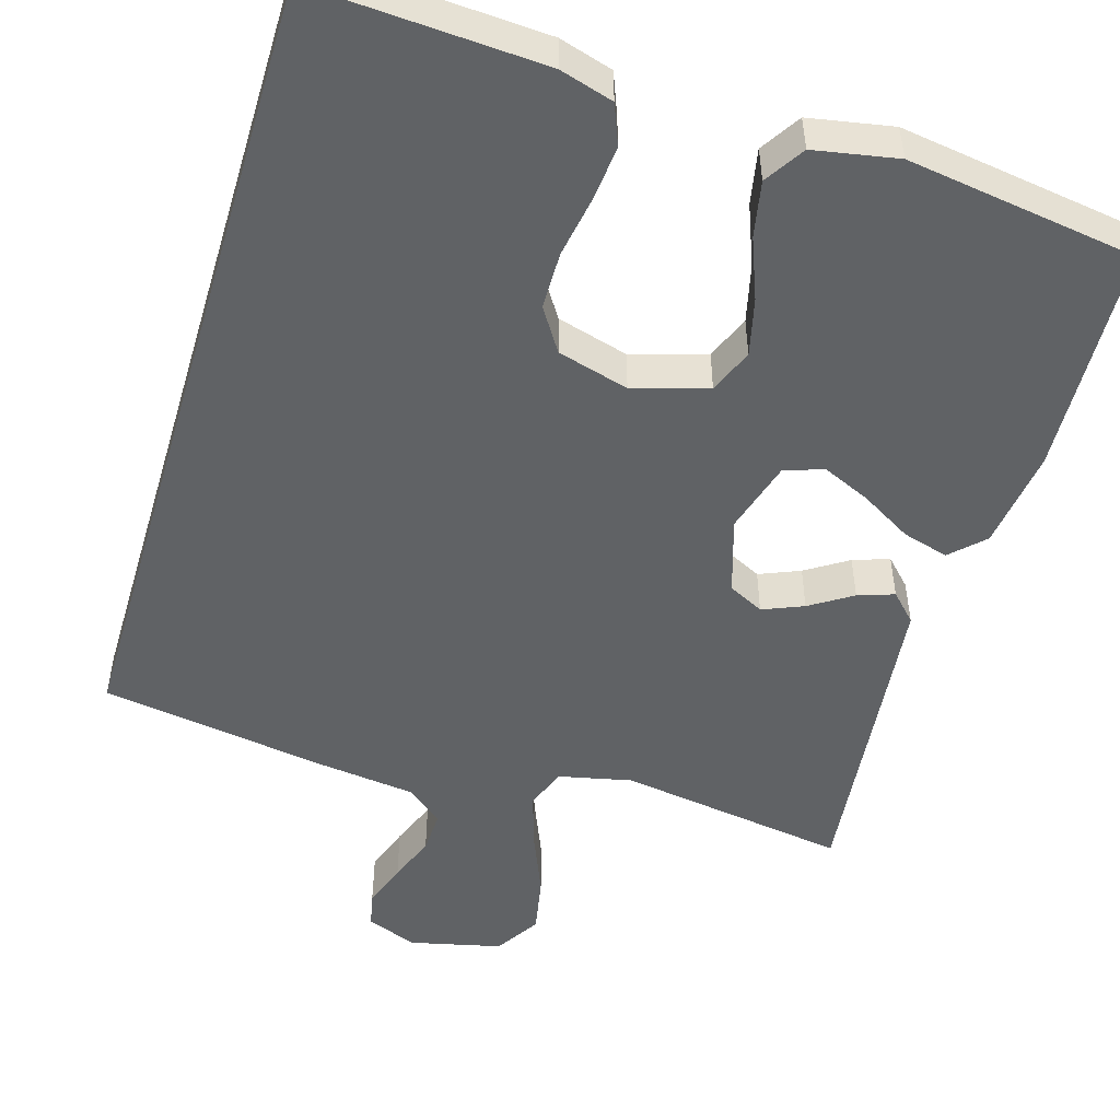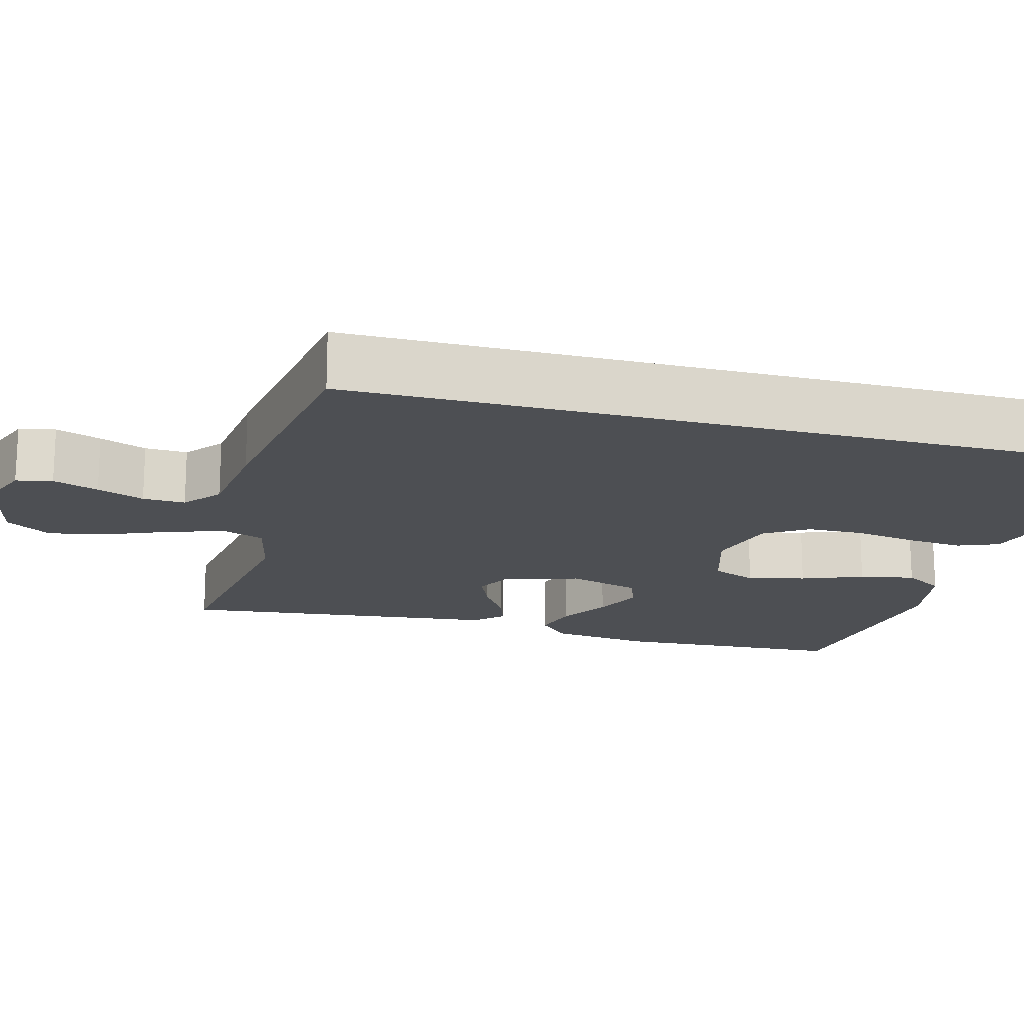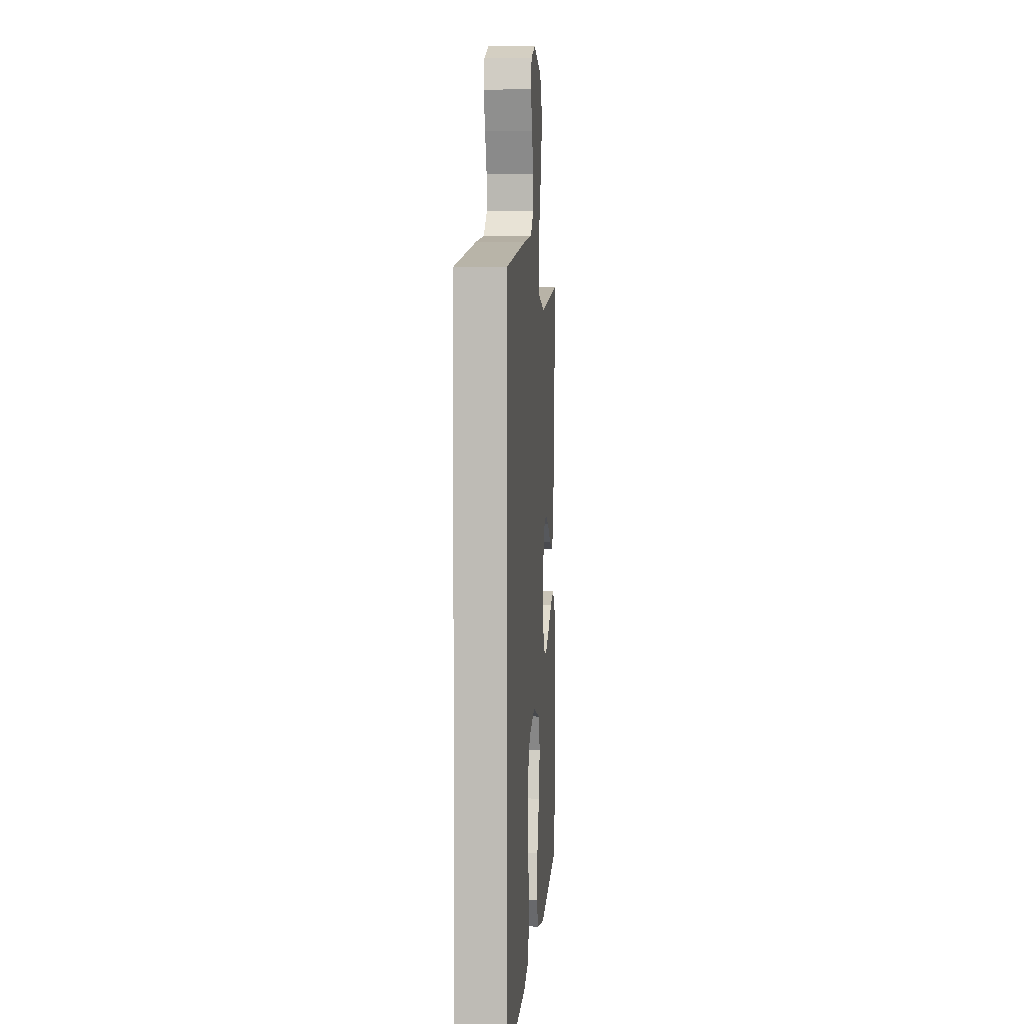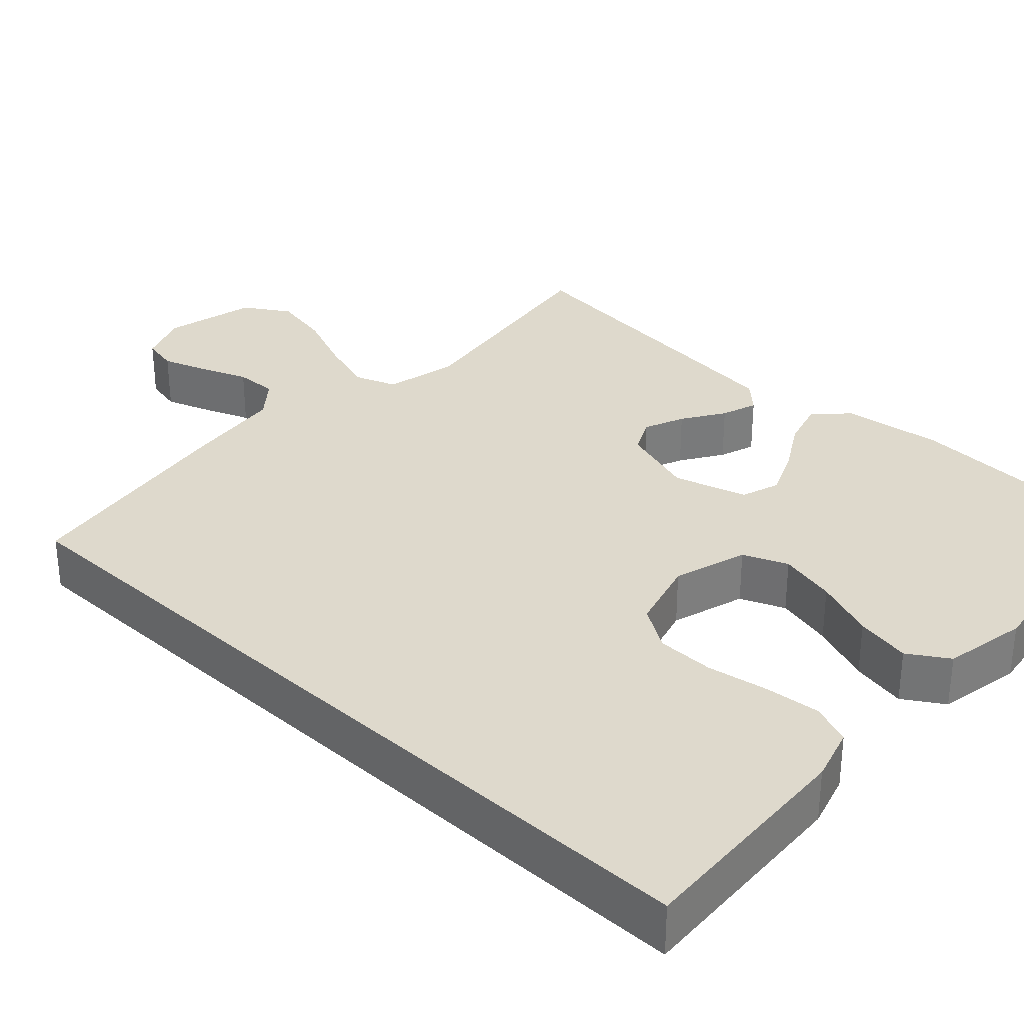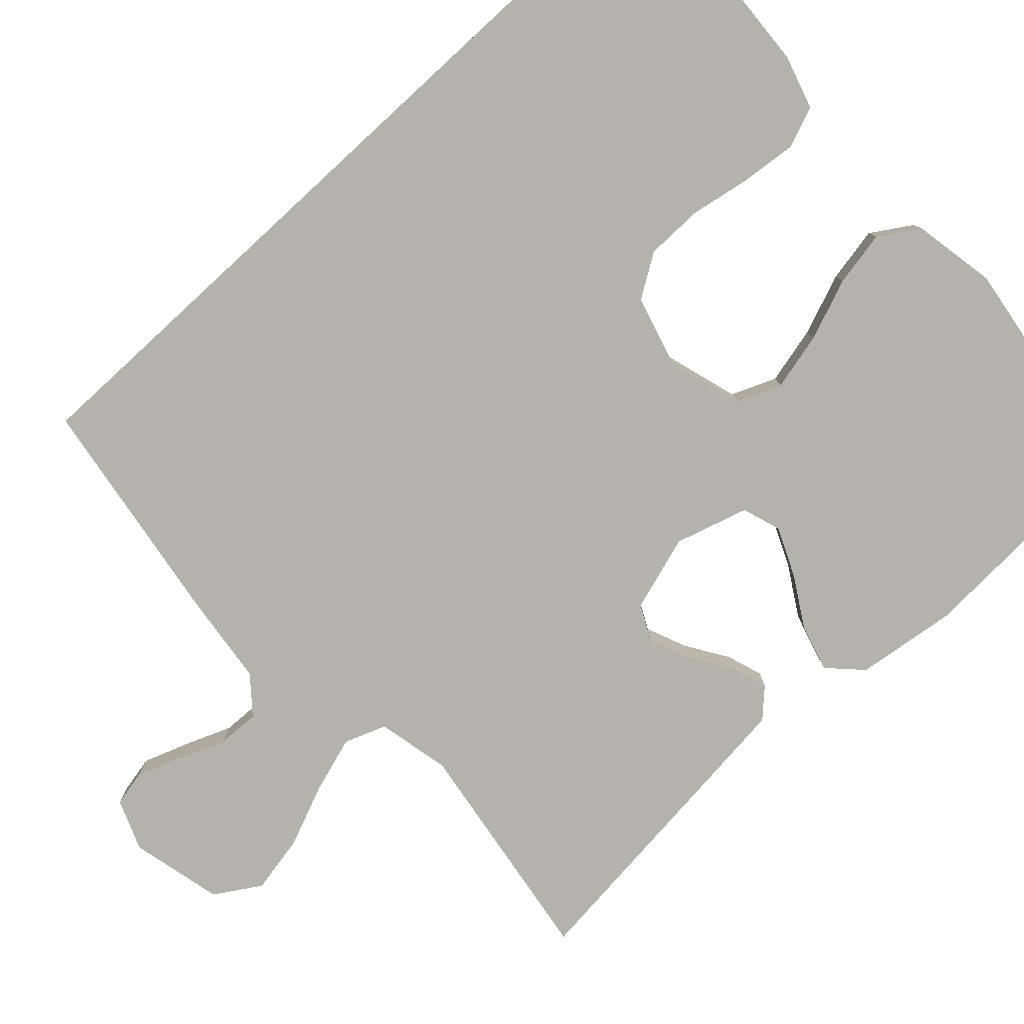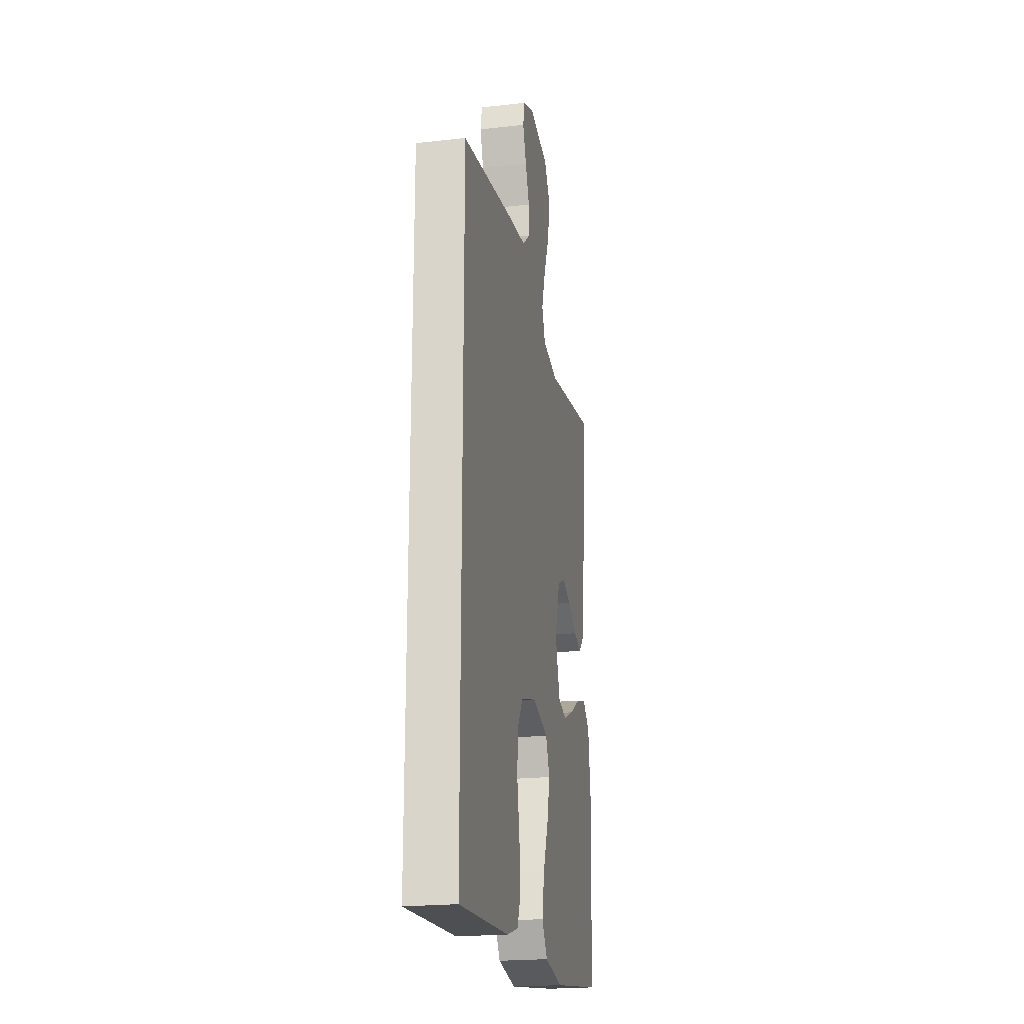
<metadata>
{"format":"obj","ext":"obj","renderer":"f3d","projection":"perspective","resolution":1024,"background":"white","views":[{"elev":-50.5,"azim":163.3,"up":"+Y"},{"elev":-17.5,"azim":75.1,"up":"+Y"},{"elev":4.4,"azim":94.7,"up":"+Z"},{"elev":32.2,"azim":133.1,"up":"+Y"},{"elev":-79.5,"azim":132.7,"up":"+Y"},{"elev":-21.4,"azim":101.2,"up":"+Z"}]}
</metadata>
<code>
v 0.5 0.07 0.5
v 0.5 0.07 -0.559
v 0.2 0.07 -0.541
v 0.13 0.07 -0.52
v 0.109 0.07 -0.467
v 0.116 0.07 -0.395
v 0.13 0.07 -0.315
v 0.129 0.07 -0.24
v 0.093 0.07 -0.184
v 0 0.07 -0.158
v -0.097 0.07 -0.187
v -0.121 0.07 -0.245
v -0.103 0.07 -0.32
v -0.072 0.07 -0.4
v -0.058 0.07 -0.472
v -0.091 0.07 -0.524
v -0.2 0.07 -0.544
v -0.5 0.07 -0.5
v -0.515 0.07 -0.2
v -0.498 0.07 -0.069
v -0.456 0.07 -0.028
v -0.396 0.07 -0.045
v -0.33 0.07 -0.084
v -0.267 0.07 -0.112
v -0.216 0.07 -0.095
v -0.188 0.07 0
v -0.219 0.07 0.099
v -0.265 0.07 0.122
v -0.318 0.07 0.1
v -0.373 0.07 0.065
v -0.42 0.07 0.049
v -0.454 0.07 0.084
v -0.467 0.07 0.2
v -0.5 0.07 0.5
v -0.2 0.07 0.455
v -0.105 0.07 0.476
v -0.085 0.07 0.53
v -0.108 0.07 0.603
v -0.142 0.07 0.685
v -0.157 0.07 0.761
v -0.12 0.07 0.82
v 0 0.07 0.848
v 0.066 0.07 0.822
v 0.076 0.07 0.775
v 0.055 0.07 0.716
v 0.031 0.07 0.655
v 0.029 0.07 0.6
v 0.076 0.07 0.561
v 0.2 0.07 0.546
v 0.5 0 0.5
v 0.5 0 -0.559
v 0.2 0 -0.541
v 0.13 0 -0.52
v 0.109 0 -0.467
v 0.116 0 -0.395
v 0.13 0 -0.315
v 0.129 0 -0.24
v 0.093 0 -0.184
v 0 0 -0.158
v -0.097 0 -0.187
v -0.121 0 -0.245
v -0.103 0 -0.32
v -0.072 0 -0.4
v -0.058 0 -0.472
v -0.091 0 -0.524
v -0.2 0 -0.544
v -0.5 0 -0.5
v -0.515 0 -0.2
v -0.498 0 -0.069
v -0.456 0 -0.028
v -0.396 0 -0.045
v -0.33 0 -0.084
v -0.267 0 -0.112
v -0.216 0 -0.095
v -0.188 0 0
v -0.219 0 0.099
v -0.265 0 0.122
v -0.318 0 0.1
v -0.373 0 0.065
v -0.42 0 0.049
v -0.454 0 0.084
v -0.467 0 0.2
v -0.5 0 0.5
v -0.2 0 0.455
v -0.105 0 0.476
v -0.085 0 0.53
v -0.108 0 0.603
v -0.142 0 0.685
v -0.157 0 0.761
v -0.12 0 0.82
v 0 0 0.848
v 0.066 0 0.822
v 0.076 0 0.775
v 0.055 0 0.716
v 0.031 0 0.655
v 0.029 0 0.6
v 0.076 0 0.561
v 0.2 0 0.546
f 1 2 3
f 49 1 3
f 48 49 3
f 47 48 3
f 44 45 46
f 43 44 46
f 42 43 46
f 41 42 46
f 40 41 46
f 39 40 46
f 38 39 46
f 37 38 46 47
f 36 37 47
f 33 34 35
f 32 33 35
f 31 32 35
f 30 31 35
f 29 30 35
f 28 29 35 36
f 27 28 36 47
f 21 22 23
f 20 21 23
f 19 20 23
f 18 19 23
f 17 18 23
f 16 17 23
f 15 16 23
f 14 15 23
f 13 14 23
f 12 13 23 24
f 11 12 24 25
f 5 6 7
f 4 5 7
f 3 4 7
f 3 7 8
f 47 3 8
f 26 27 47
f 25 26 47
f 11 25 47
f 10 11 47
f 9 10 47
f 8 9 47
f 52 51 50
f 52 50 98
f 52 98 97
f 52 97 96
f 95 94 93
f 95 93 92
f 95 92 91
f 95 91 90
f 95 90 89
f 95 89 88
f 95 88 87
f 96 95 87 86
f 96 86 85
f 84 83 82
f 84 82 81
f 84 81 80
f 84 80 79
f 84 79 78
f 85 84 78 77
f 96 85 77 76
f 72 71 70
f 72 70 69
f 72 69 68
f 72 68 67
f 72 67 66
f 72 66 65
f 72 65 64
f 72 64 63
f 72 63 62
f 73 72 62 61
f 74 73 61 60
f 56 55 54
f 56 54 53
f 56 53 52
f 57 56 52
f 57 52 96
f 96 76 75
f 96 75 74
f 96 74 60
f 96 60 59
f 96 59 58
f 96 58 57
f 1 50 51 2
f 2 51 52 3
f 3 52 53 4
f 4 53 54 5
f 5 54 55 6
f 6 55 56 7
f 7 56 57 8
f 8 57 58 9
f 9 58 59 10
f 10 59 60 11
f 11 60 61 12
f 12 61 62 13
f 13 62 63 14
f 14 63 64 15
f 15 64 65 16
f 16 65 66 17
f 17 66 67 18
f 18 67 68 19
f 19 68 69 20
f 20 69 70 21
f 21 70 71 22
f 22 71 72 23
f 23 72 73 24
f 24 73 74 25
f 25 74 75 26
f 26 75 76 27
f 27 76 77 28
f 28 77 78 29
f 29 78 79 30
f 30 79 80 31
f 31 80 81 32
f 32 81 82 33
f 33 82 83 34
f 34 83 84 35
f 35 84 85 36
f 36 85 86 37
f 37 86 87 38
f 38 87 88 39
f 39 88 89 40
f 40 89 90 41
f 41 90 91 42
f 42 91 92 43
f 43 92 93 44
f 44 93 94 45
f 45 94 95 46
f 46 95 96 47
f 47 96 97 48
f 48 97 98 49
f 49 98 50 1

</code>
